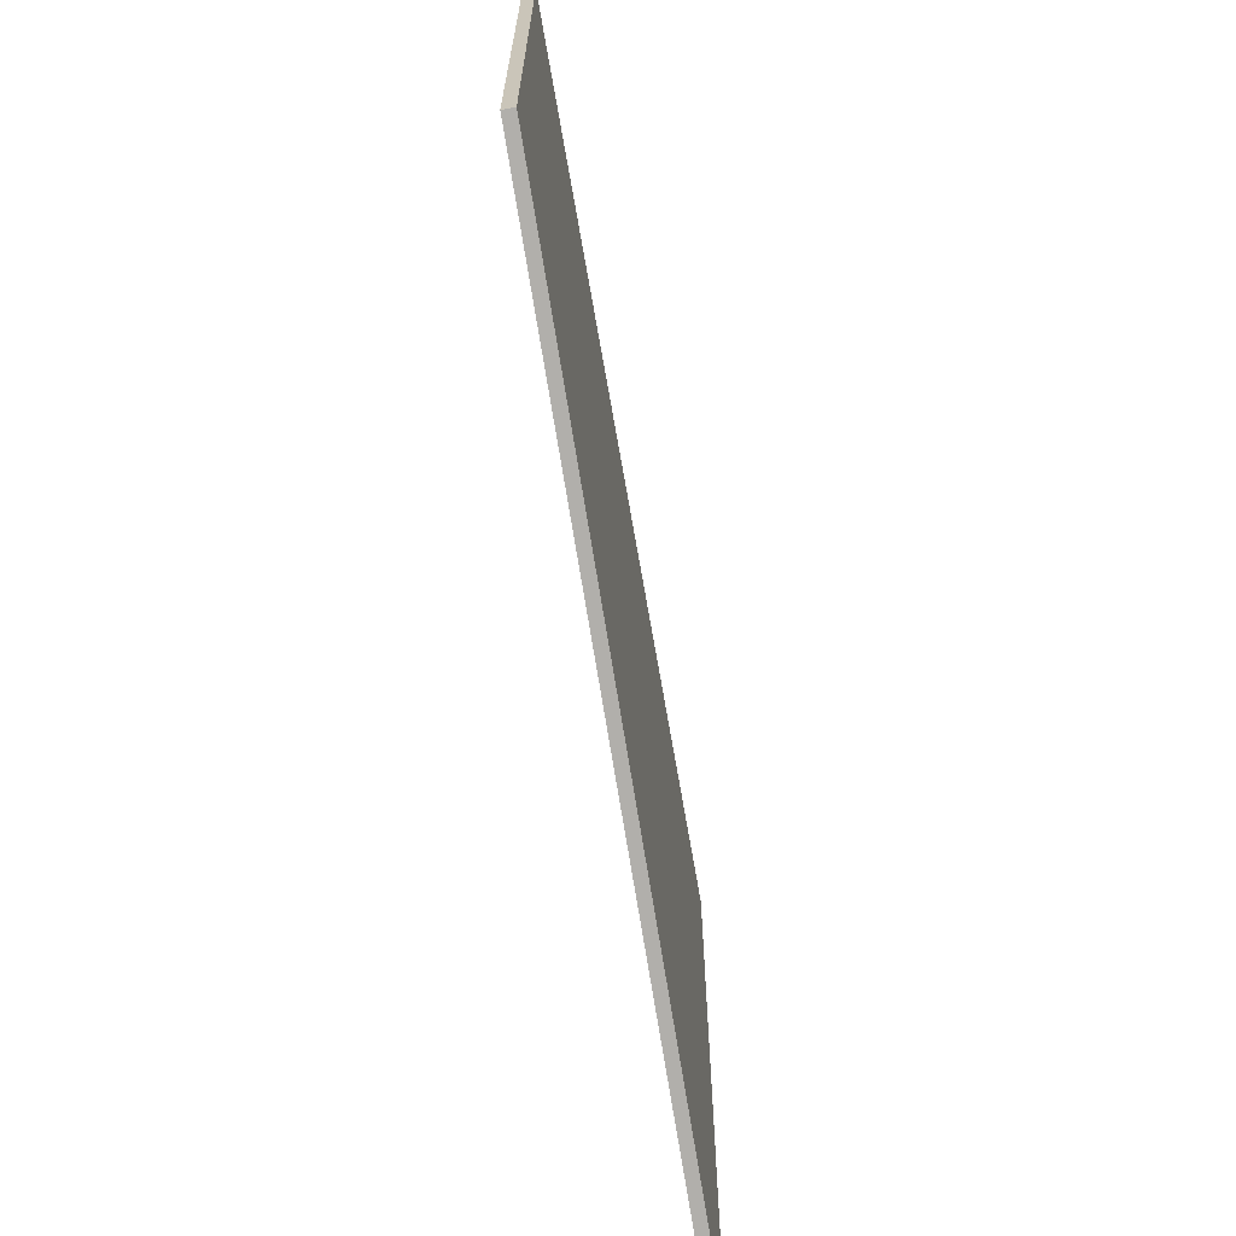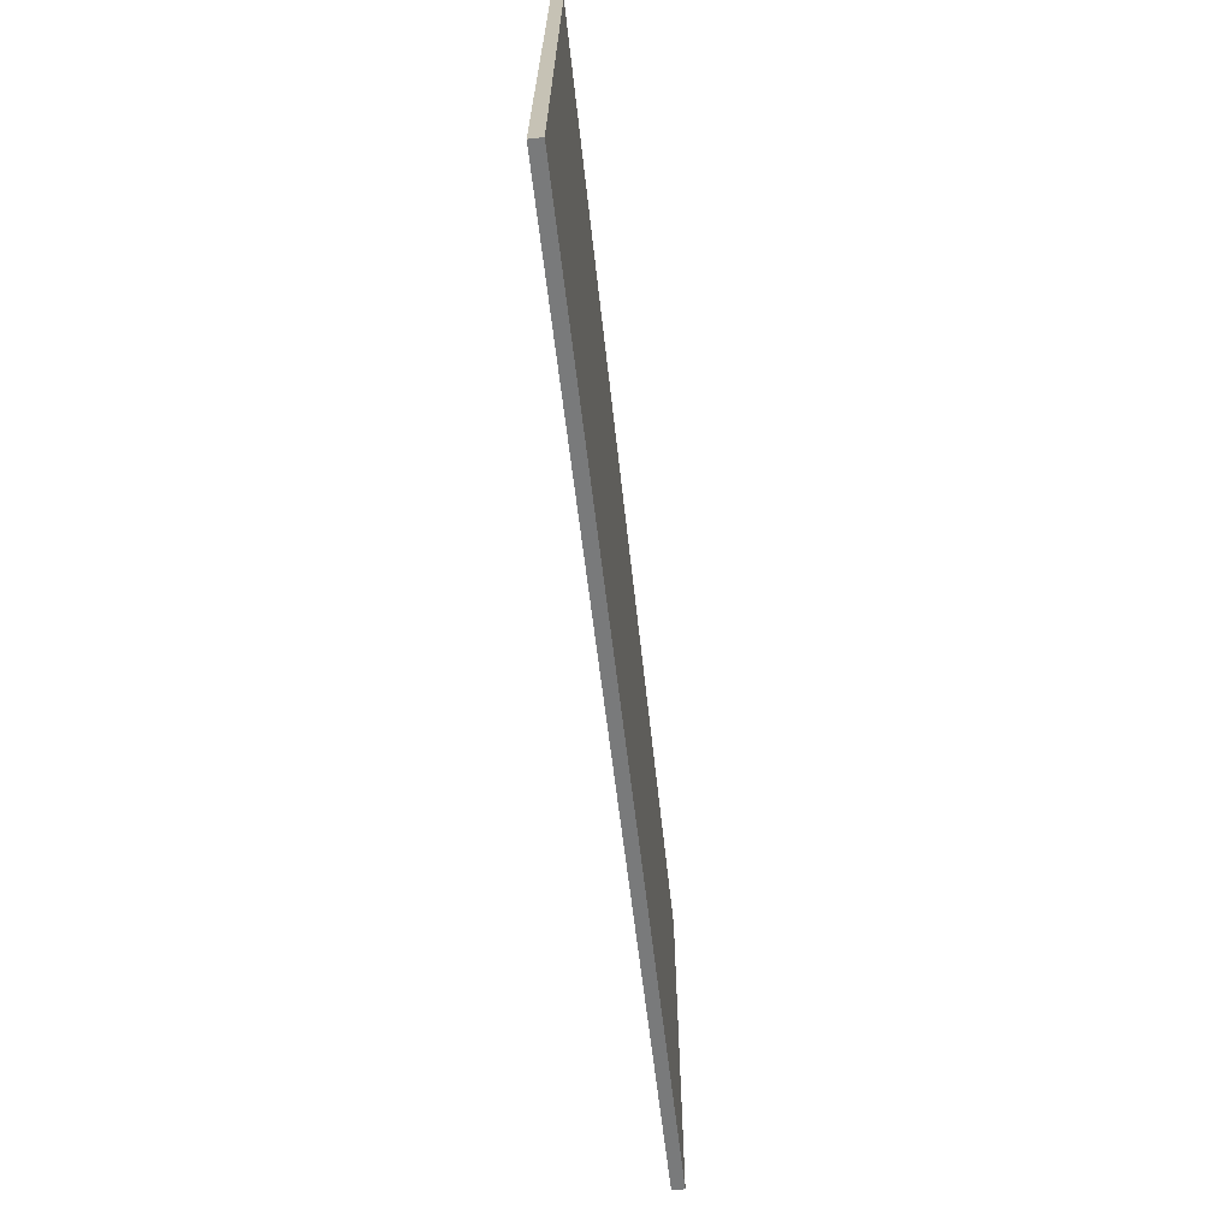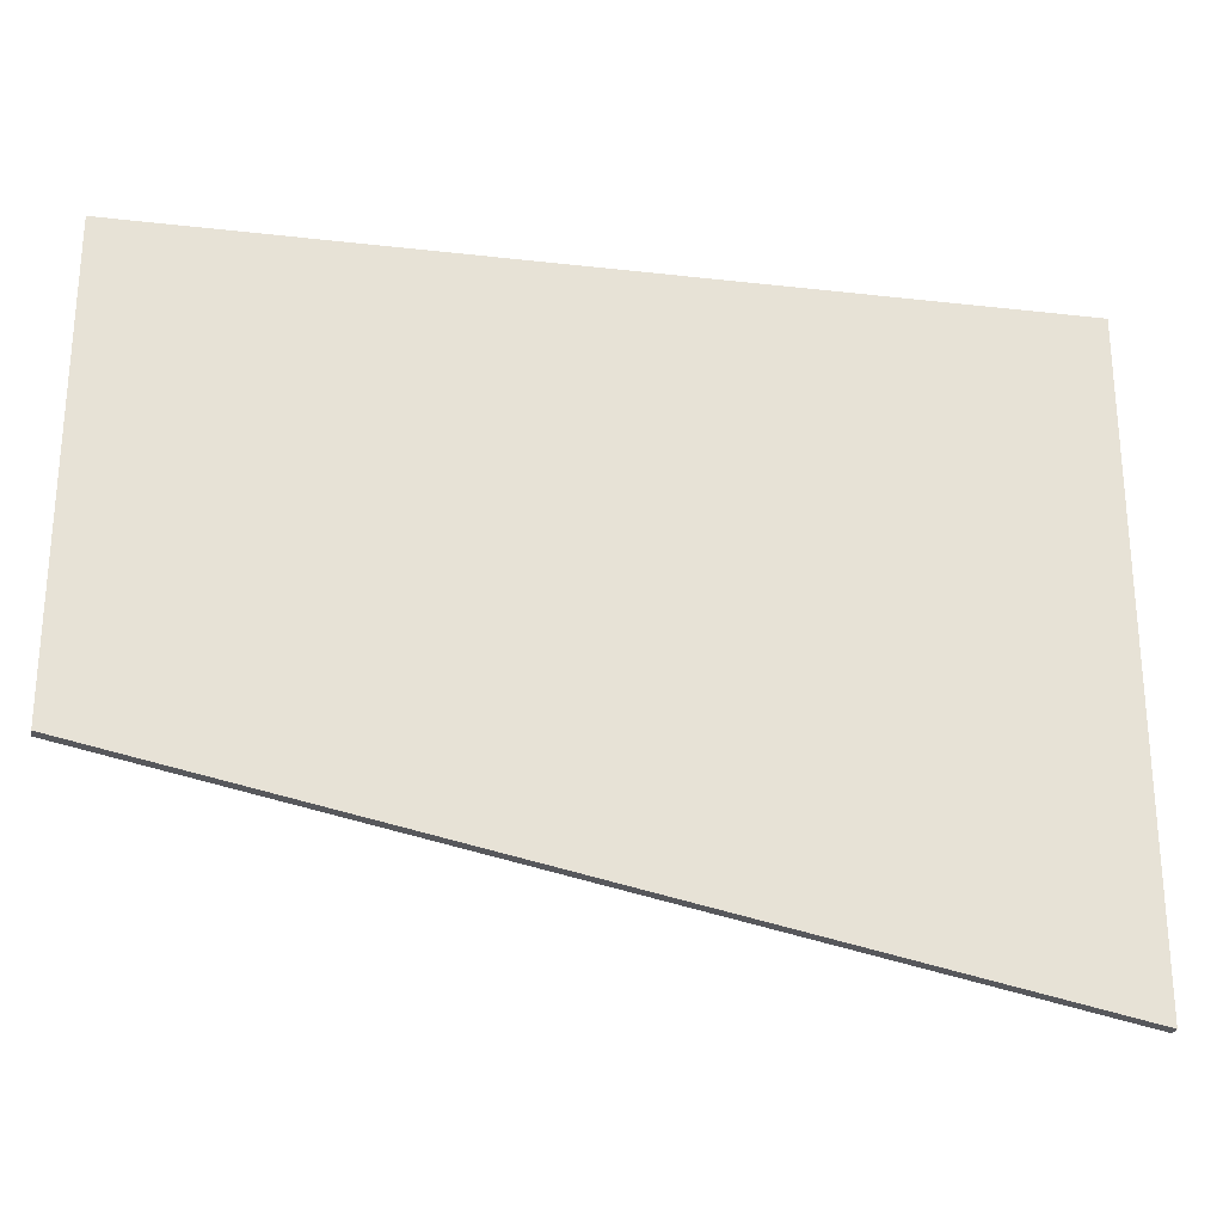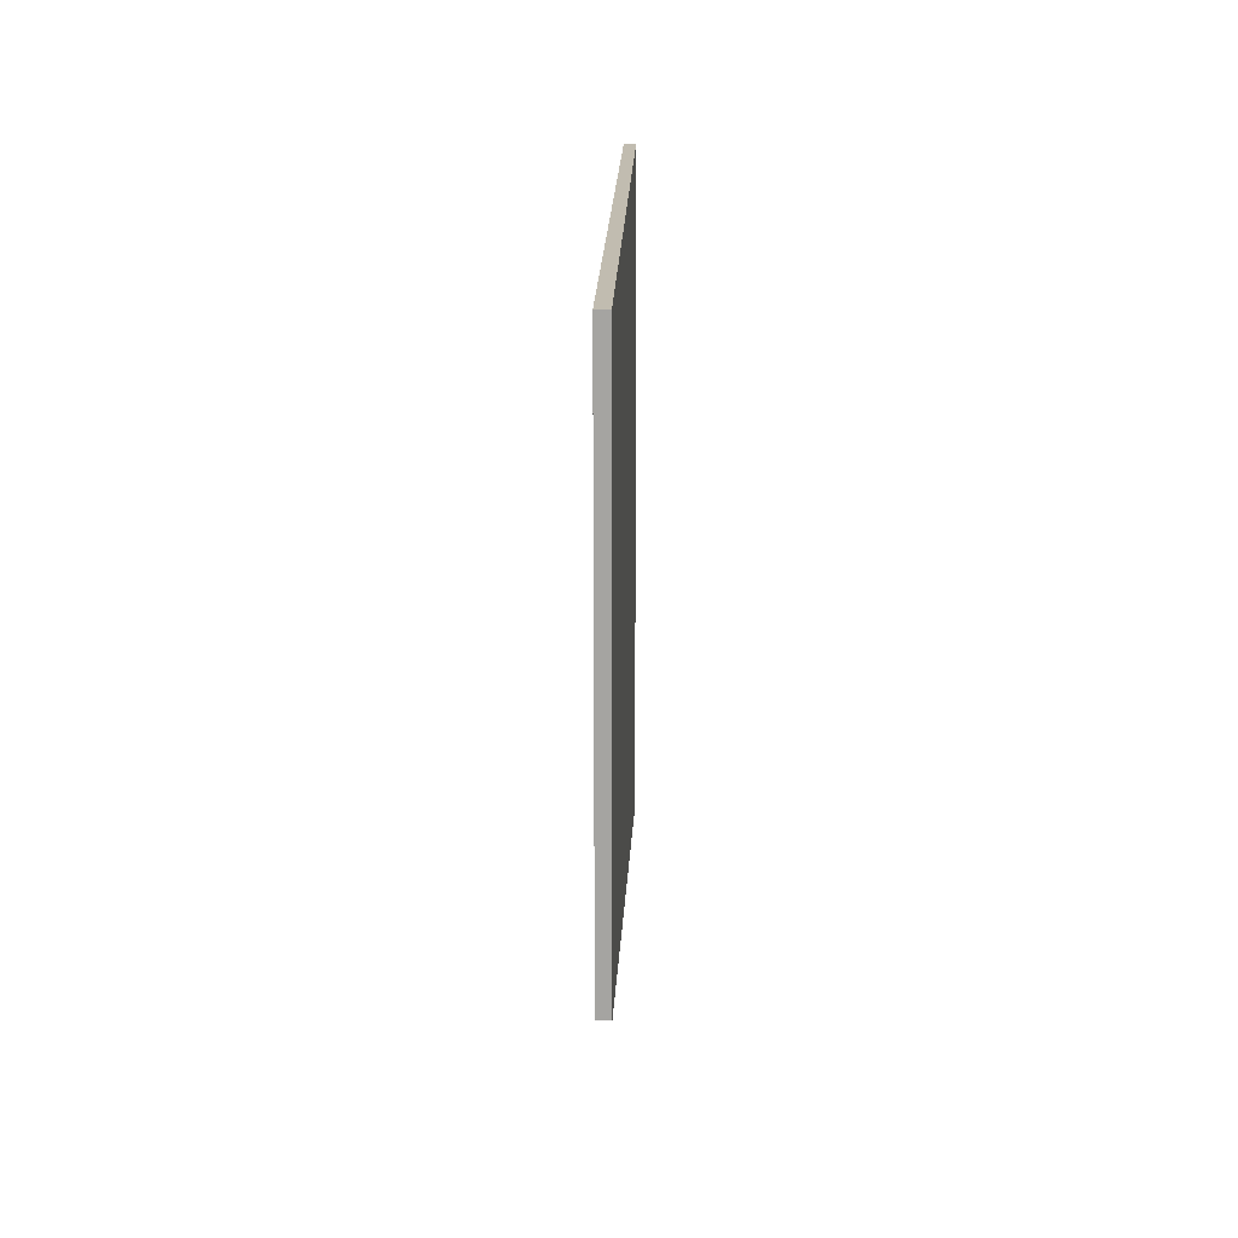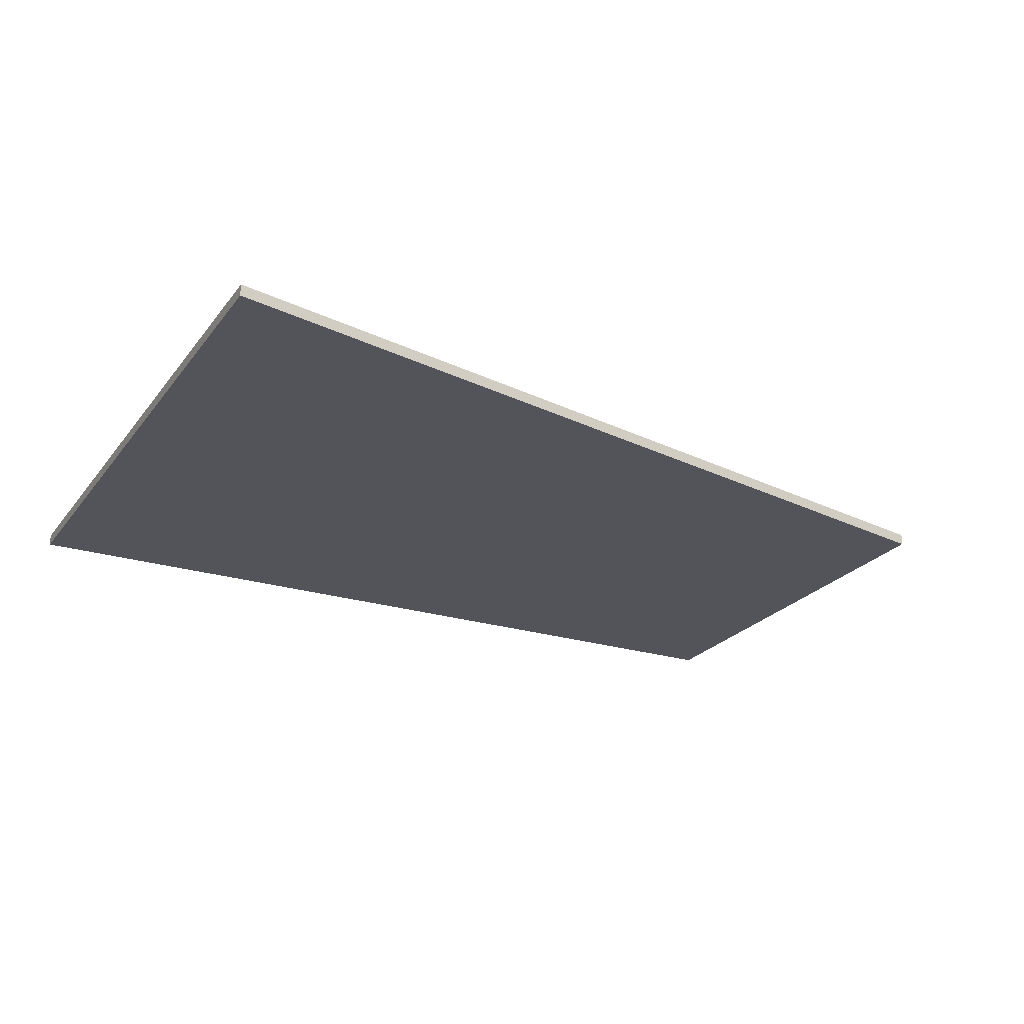
<metadata>
{"format":"obj","ext":"obj","renderer":"f3d","projection":"perspective","resolution":1024,"background":"white","views":[{"elev":-67.0,"azim":99.7,"up":"+Y"},{"elev":-69.4,"azim":-83.5,"up":"+Y"},{"elev":-26.3,"azim":169.8,"up":"+Y"},{"elev":16.4,"azim":91.3,"up":"+Y"},{"elev":-23.8,"azim":-27.6,"up":"+Z"}]}
</metadata>
<code>
v -0.1943 -0.05305 -0.0025
v -0.1943 -0.05305 0.0025
v -0.1943 -0.05305 -0.0005744
v -0.1943 0.2309 -0.0025
v -0.1943 0.2309 0.0025
v 0.009306 -0.01106 -0.0025
v -0.01322 -0.0157 0.0025
v 0.1943 0.2309 -0.0025
v 0.1943 0.2309 0.0025
v 0.1943 0.0271 -0.0002934
v 0.1943 0.0271 -0.0025
v 0.1943 0.0271 0.0025
f 5 9 4
f 4 9 8
f 5 4 1
f 9 5 2
f 4 8 11
f 8 9 12
f 1 3 5
f 2 7 9
f 11 6 4
f 12 10 8
f 5 3 2
f 4 6 1
f 9 7 12
f 8 10 11
f 6 12 7
f 6 10 12
f 7 2 3
f 1 6 7
f 11 10 6
f 7 3 1

</code>
